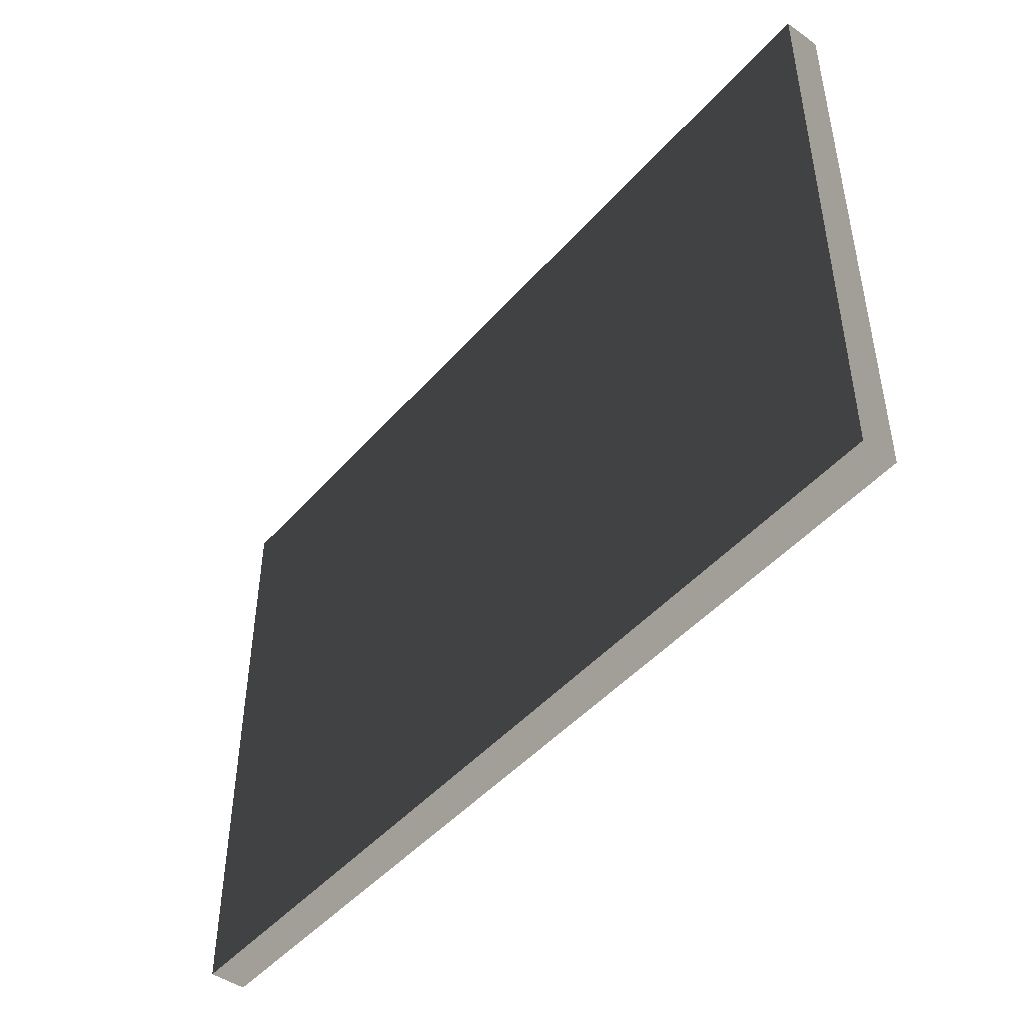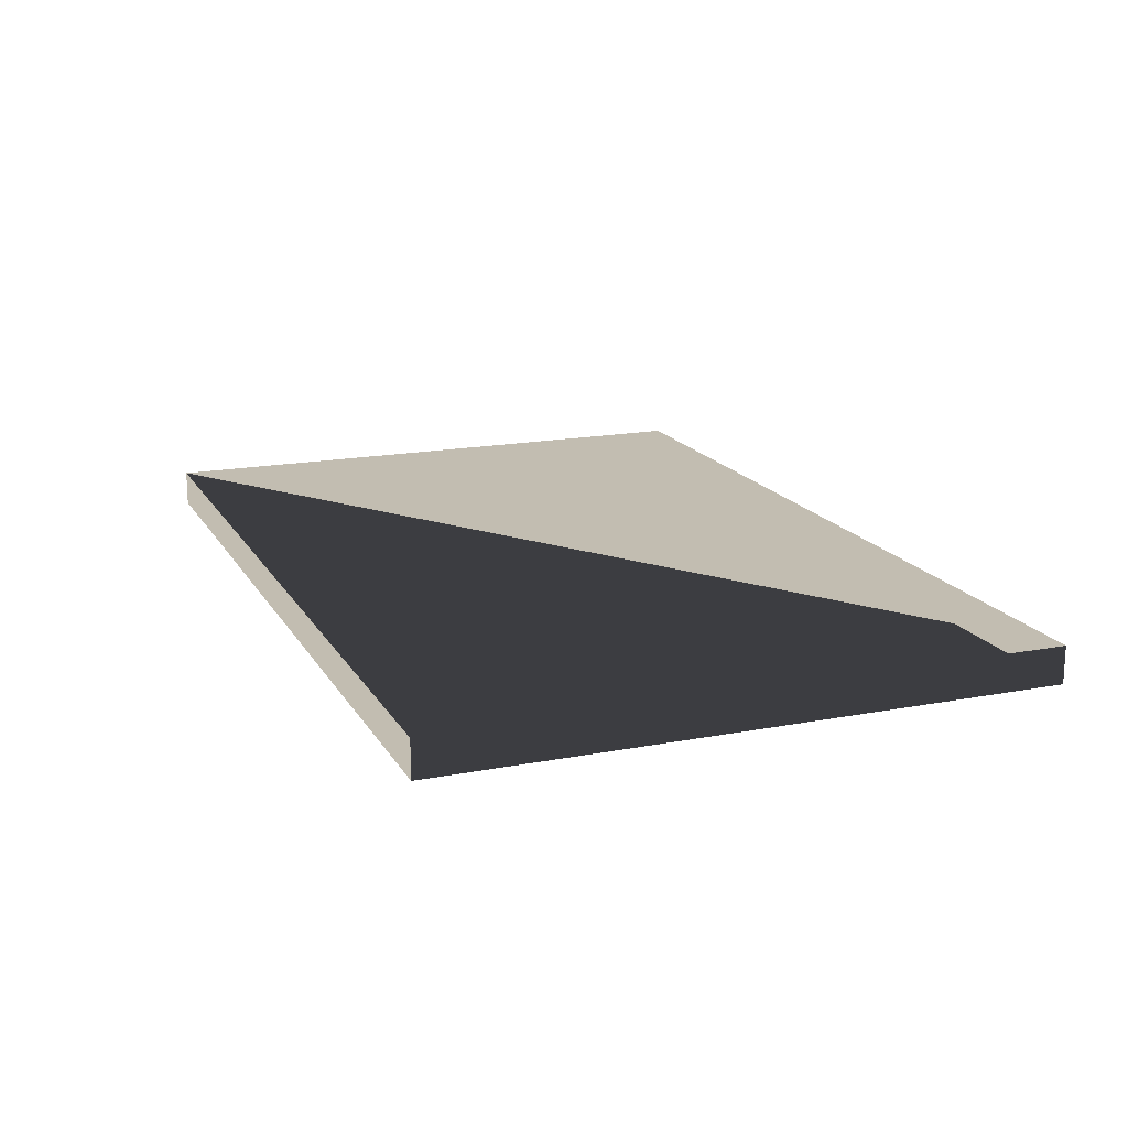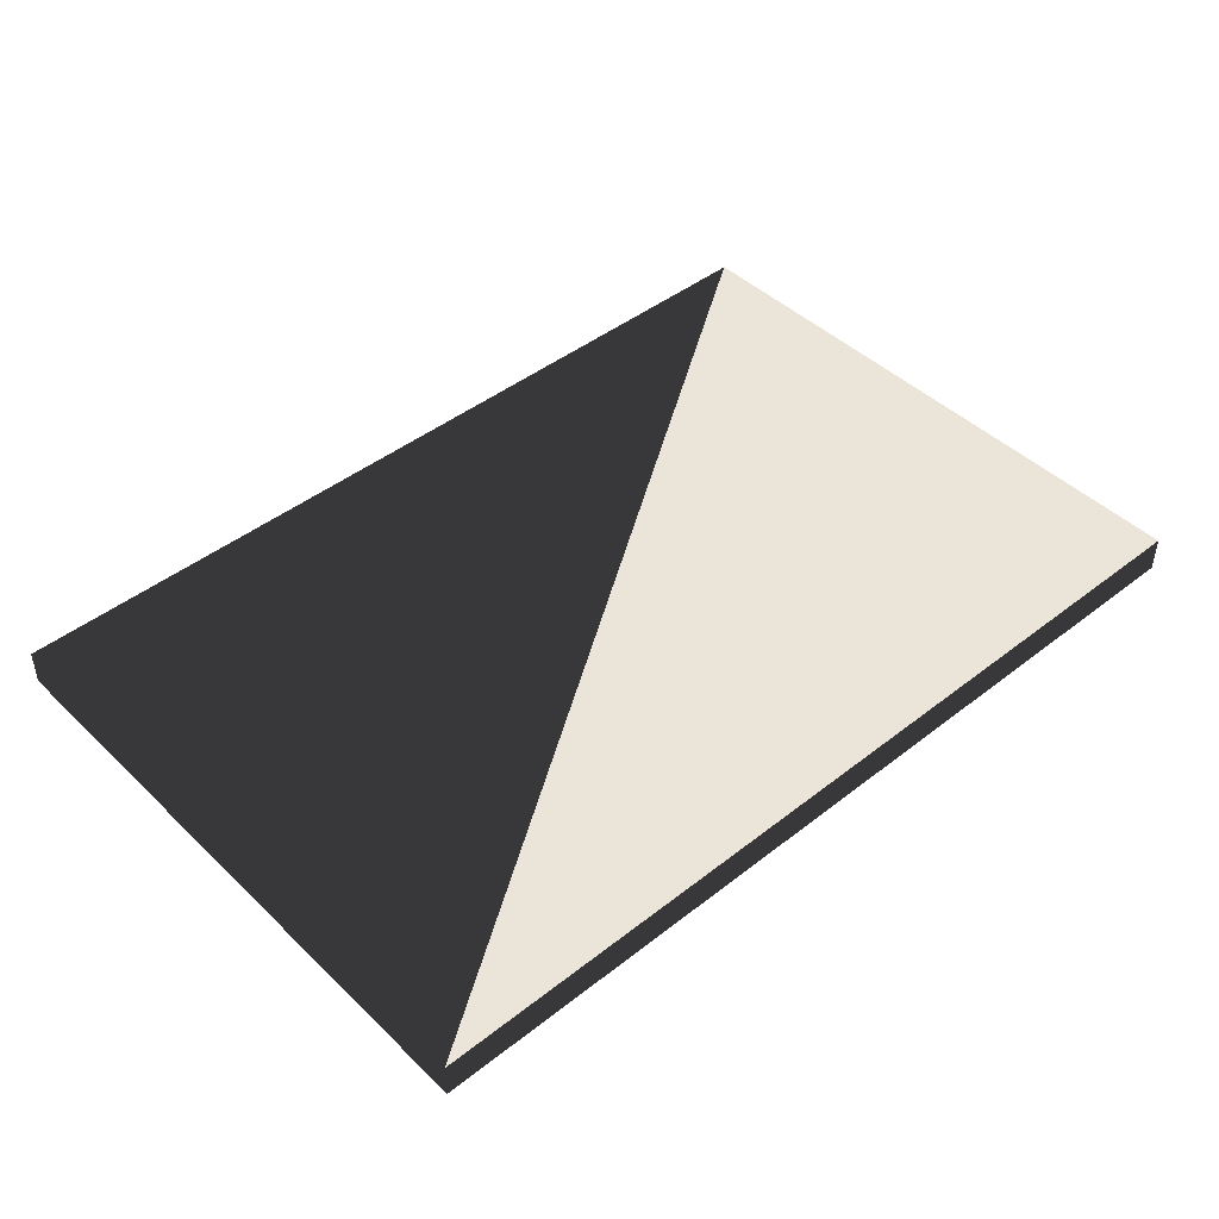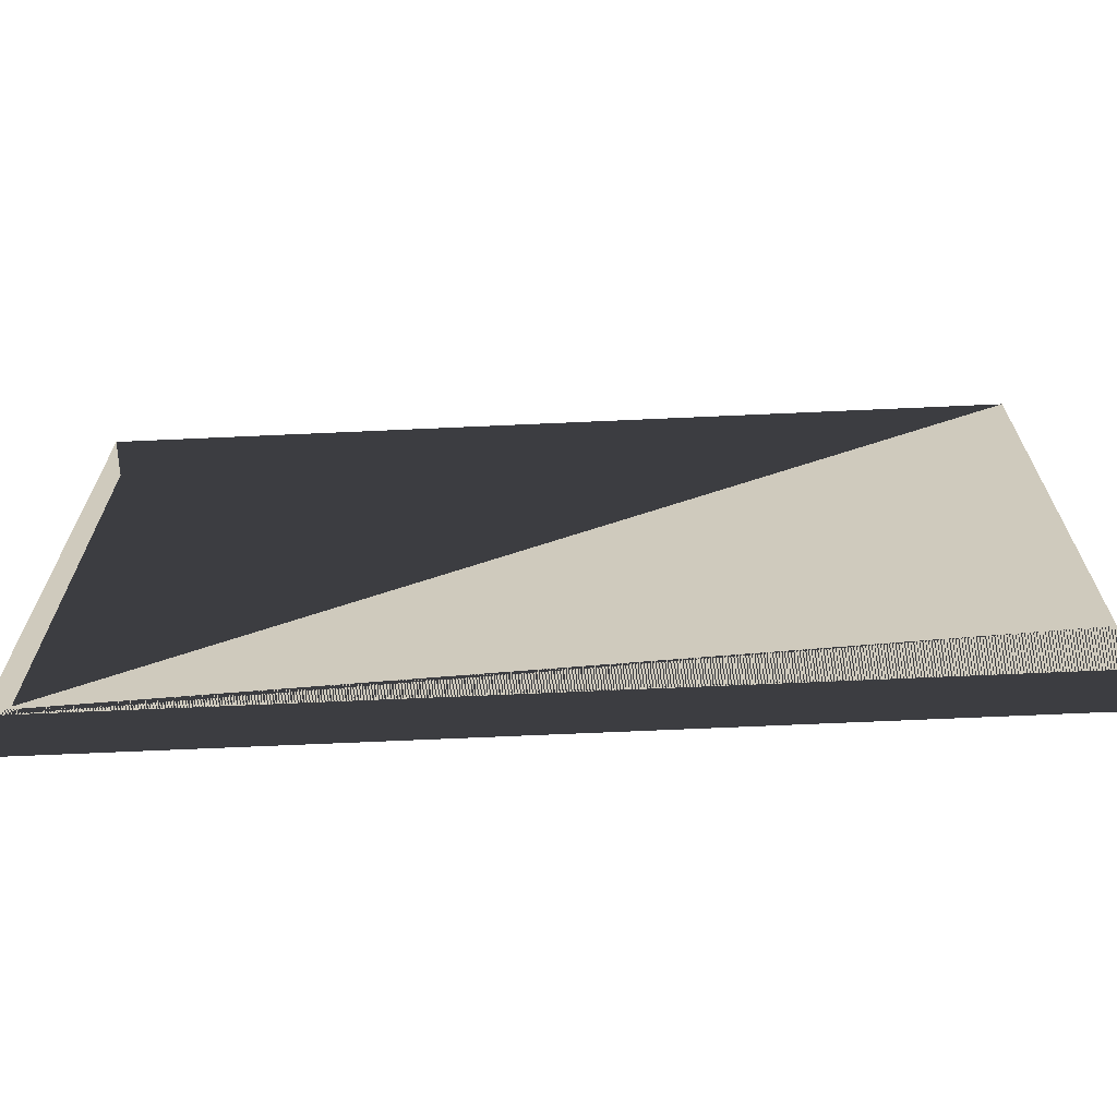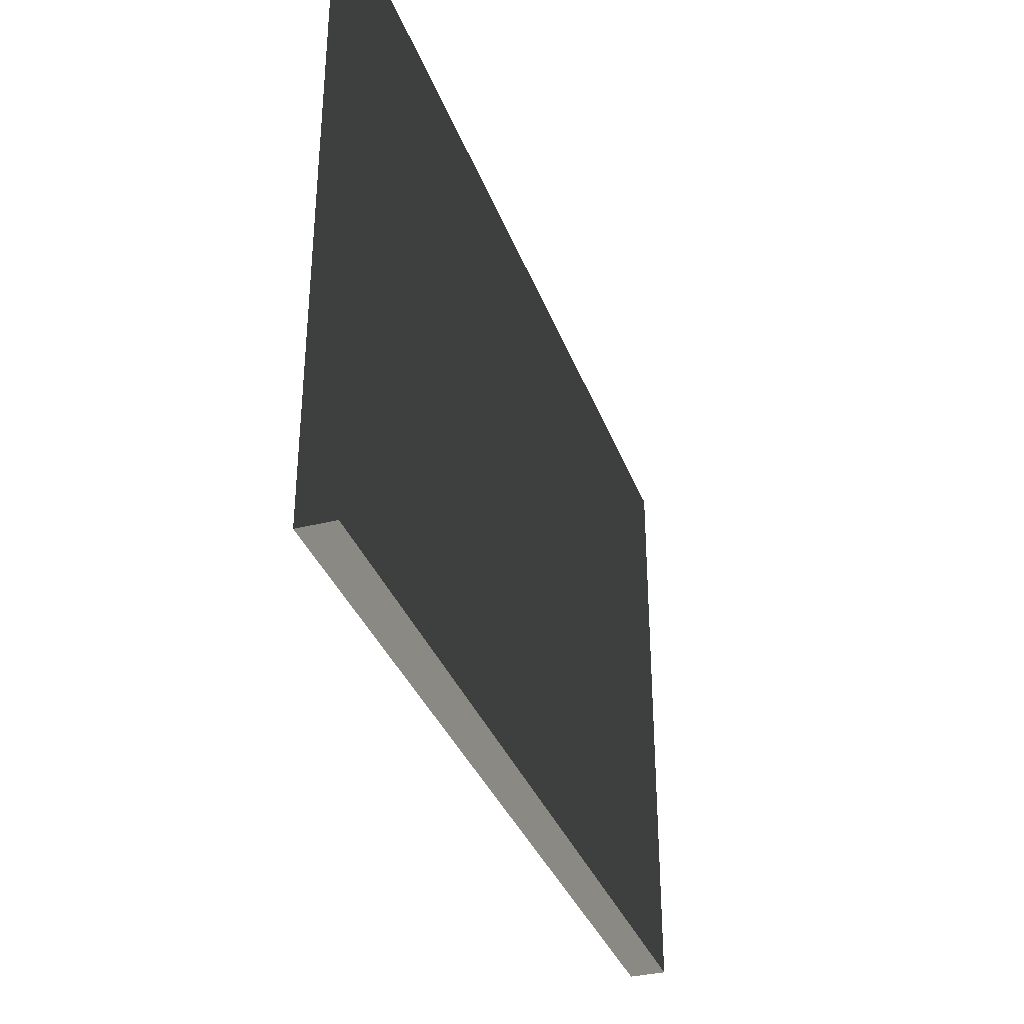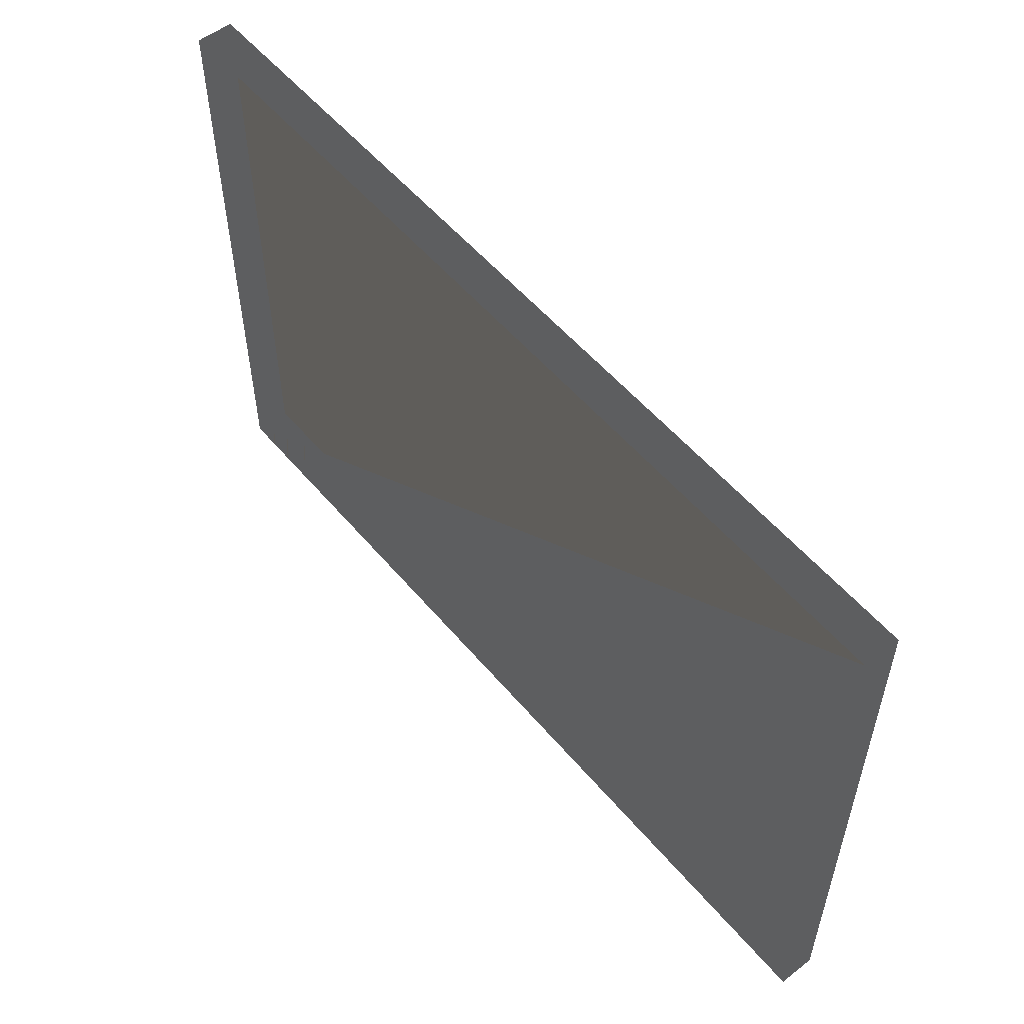
<metadata>
{"format":"obj","ext":"obj","renderer":"f3d","projection":"perspective","resolution":1024,"background":"white","views":[{"elev":-46.6,"azim":-128.7,"up":"+Y"},{"elev":16.9,"azim":-111.2,"up":"+Z"},{"elev":44.9,"azim":-42.2,"up":"+Z"},{"elev":-66.6,"azim":2.6,"up":"+Y"},{"elev":-34.5,"azim":108.7,"up":"+Y"},{"elev":54.7,"azim":50.7,"up":"+Y"}]}
</metadata>
<code>
v -0.37 -0.25 -0.015
v 0.37 -0.25 -0.015
v 0.37 0.25 -0.015
v -0.37 0.25 -0.015
v -0.37 -0.25 0.015
v 0.37 -0.25 0.015
v 0.37 0.25 0.015
v -0.37 0.25 0.015
f 1 2 3 4
f 5 6 7 6
f 1 5 8 4
f 2 6 7 3
f 1 2 6 5
f 4 3 7 8

</code>
